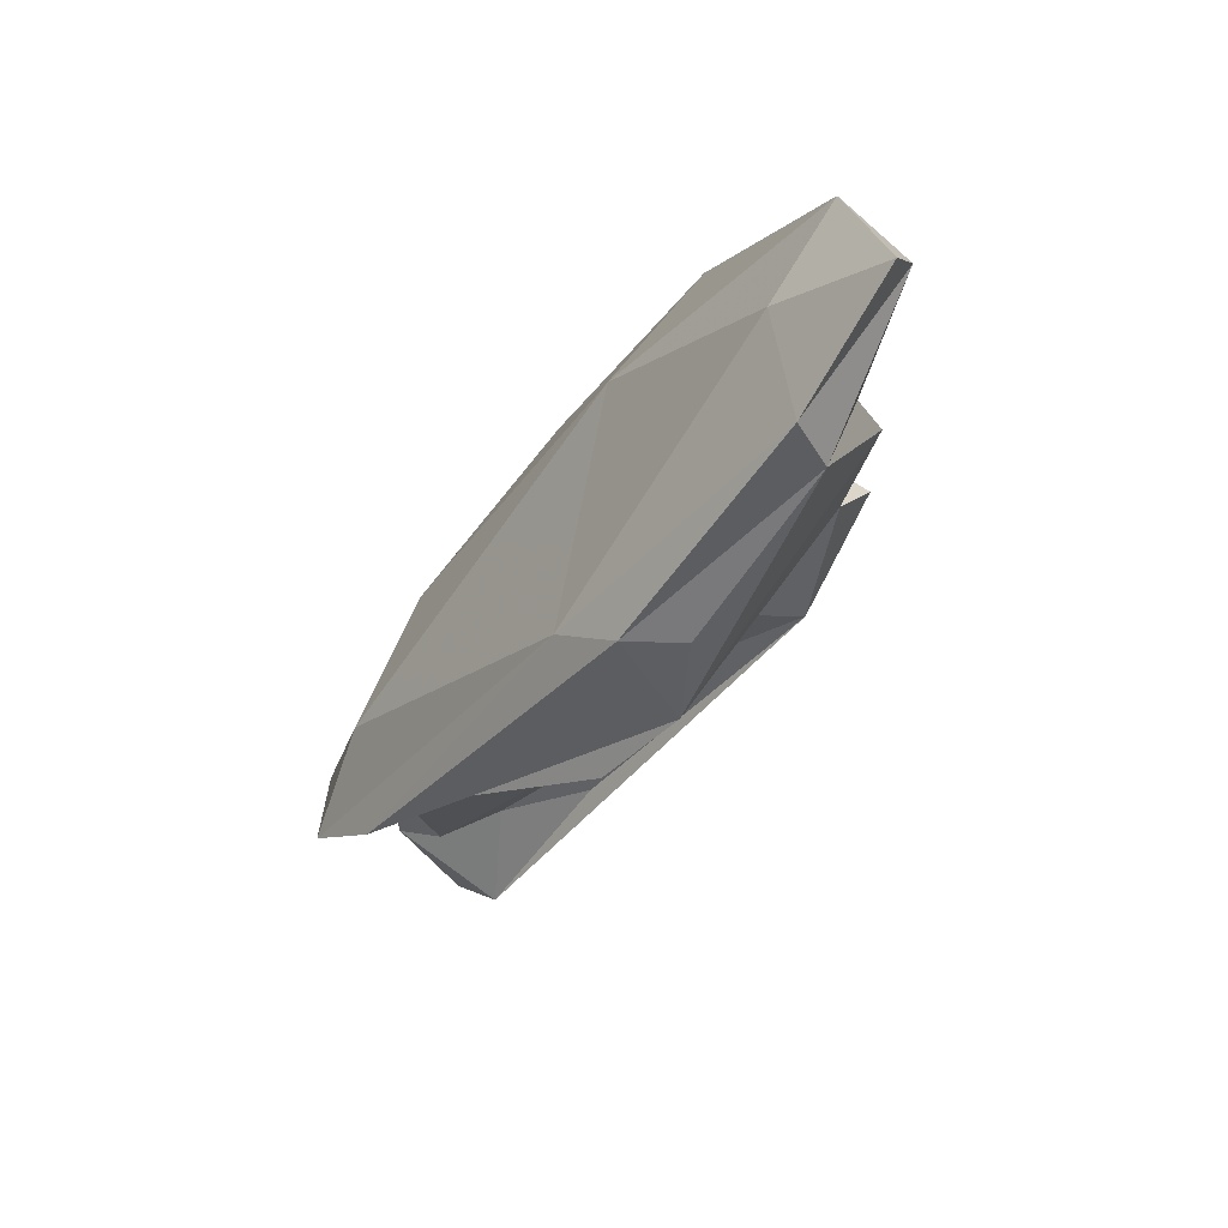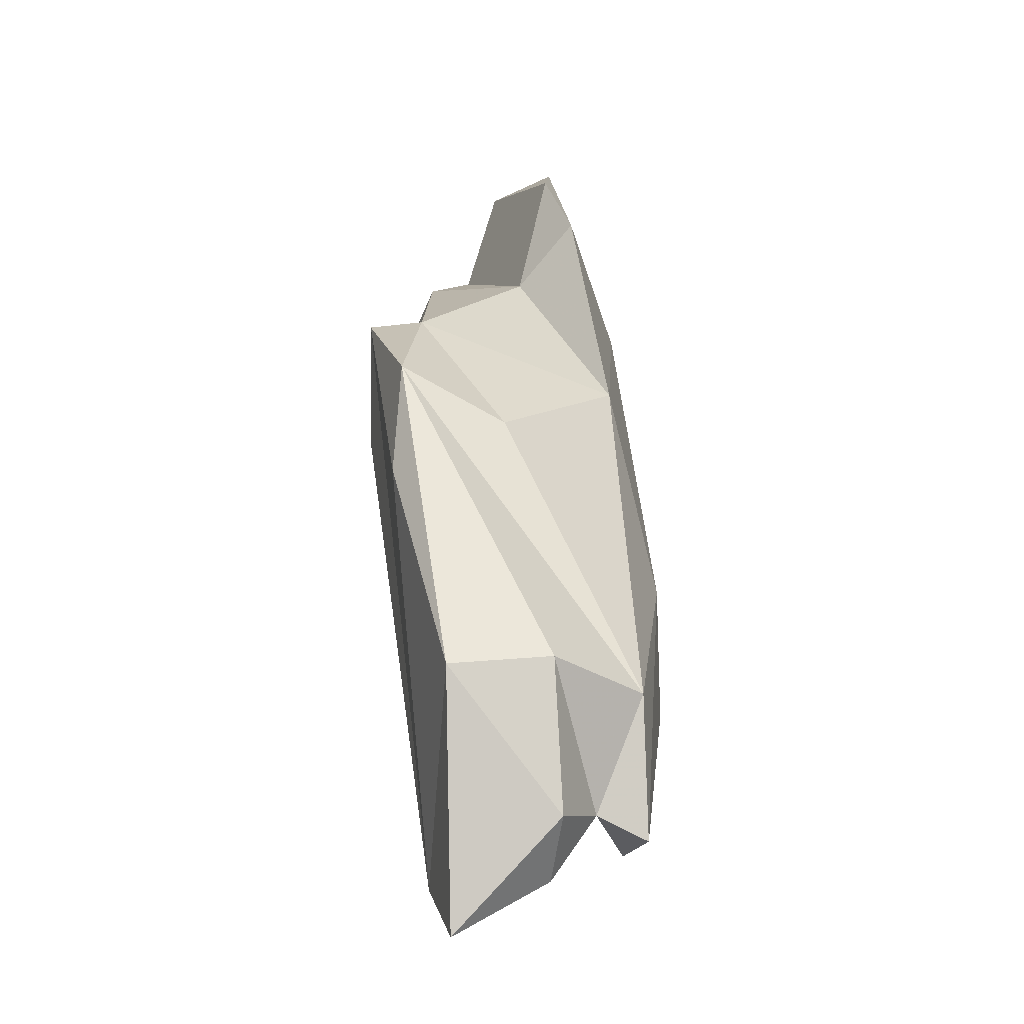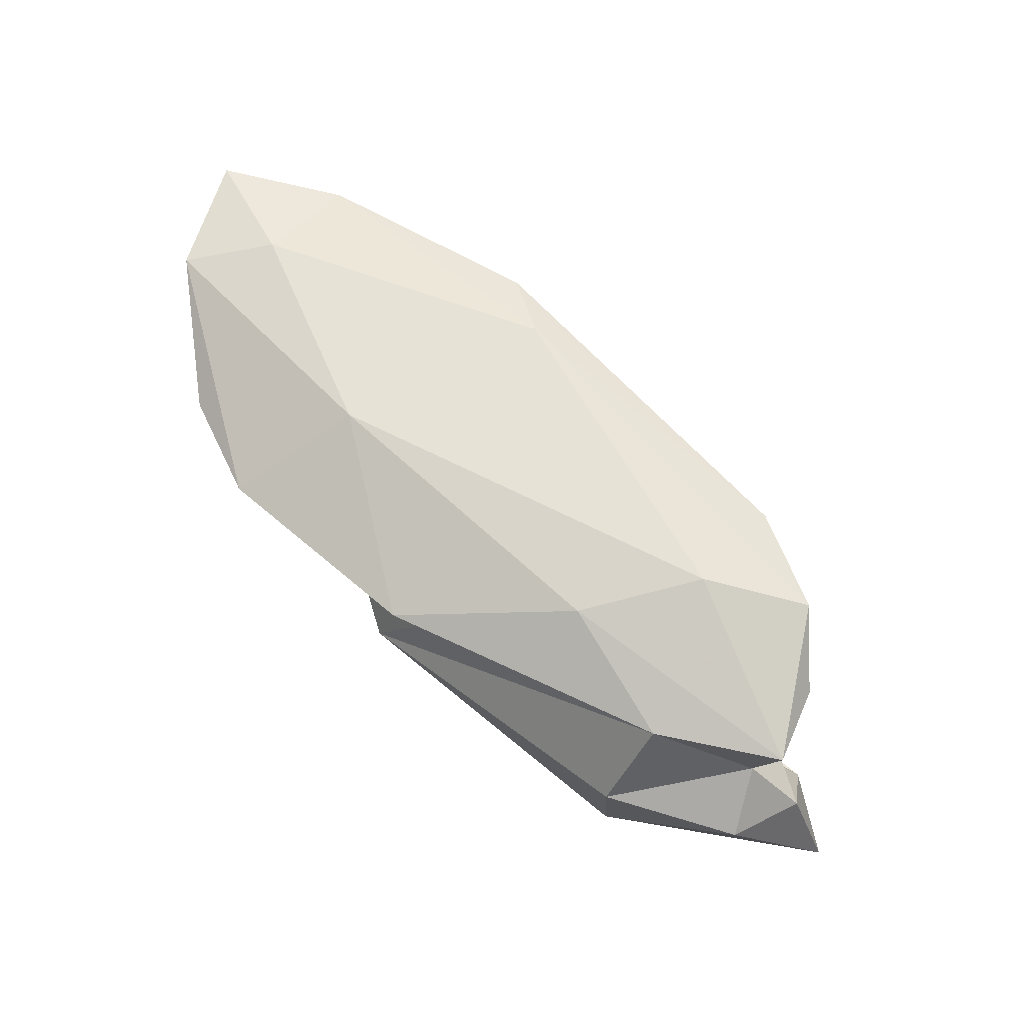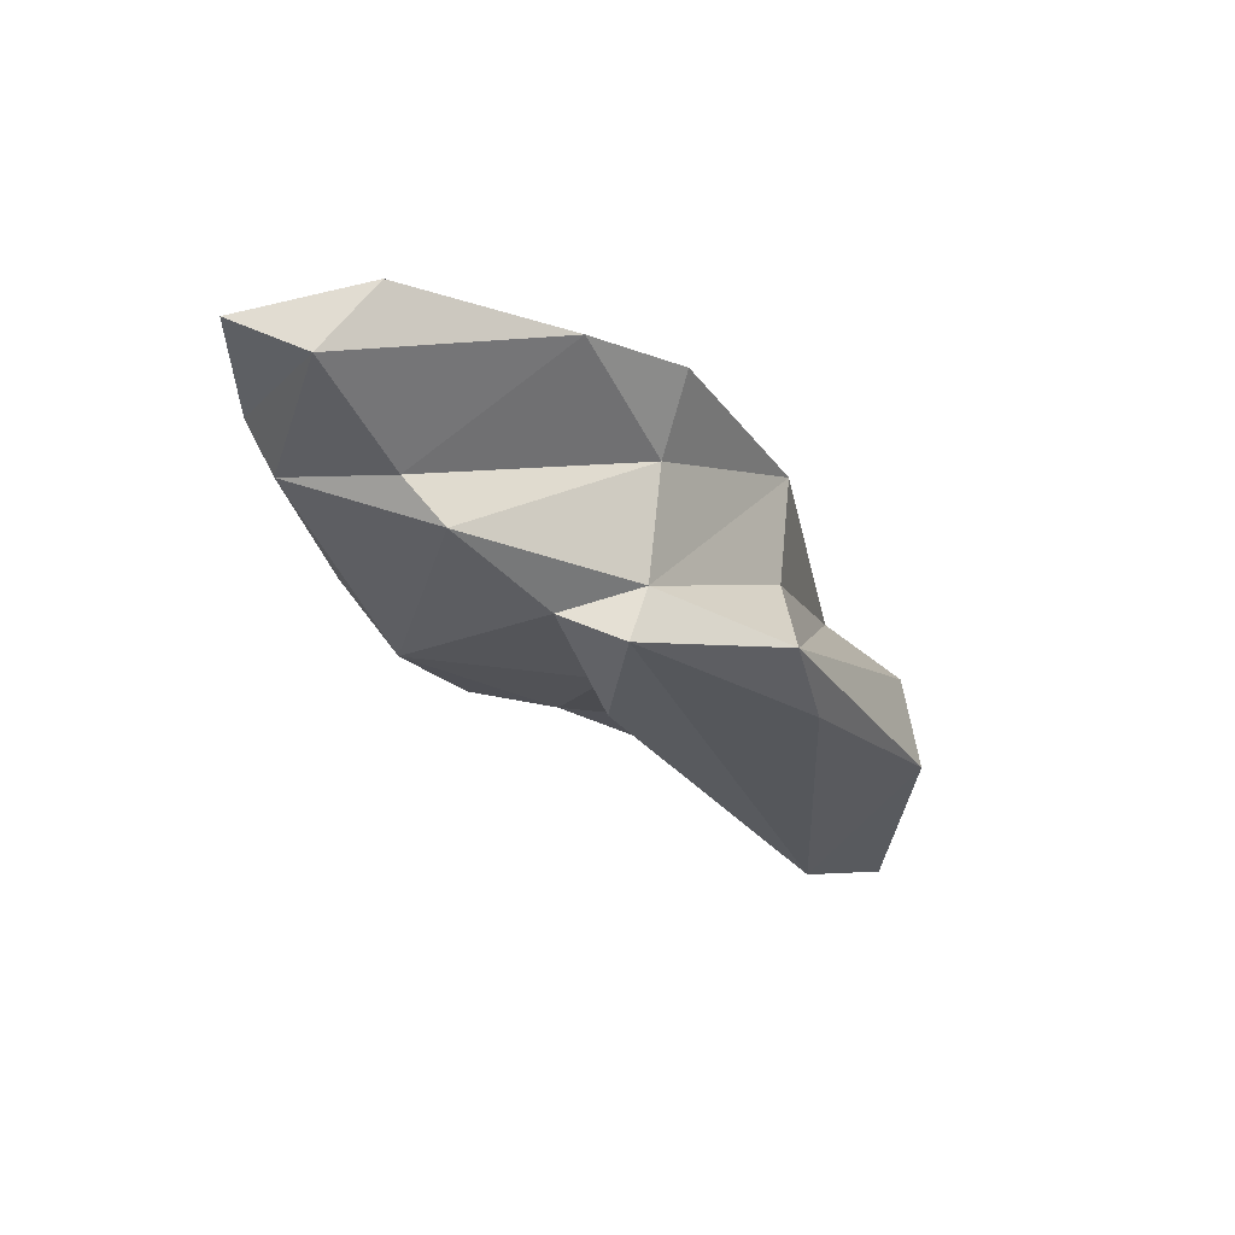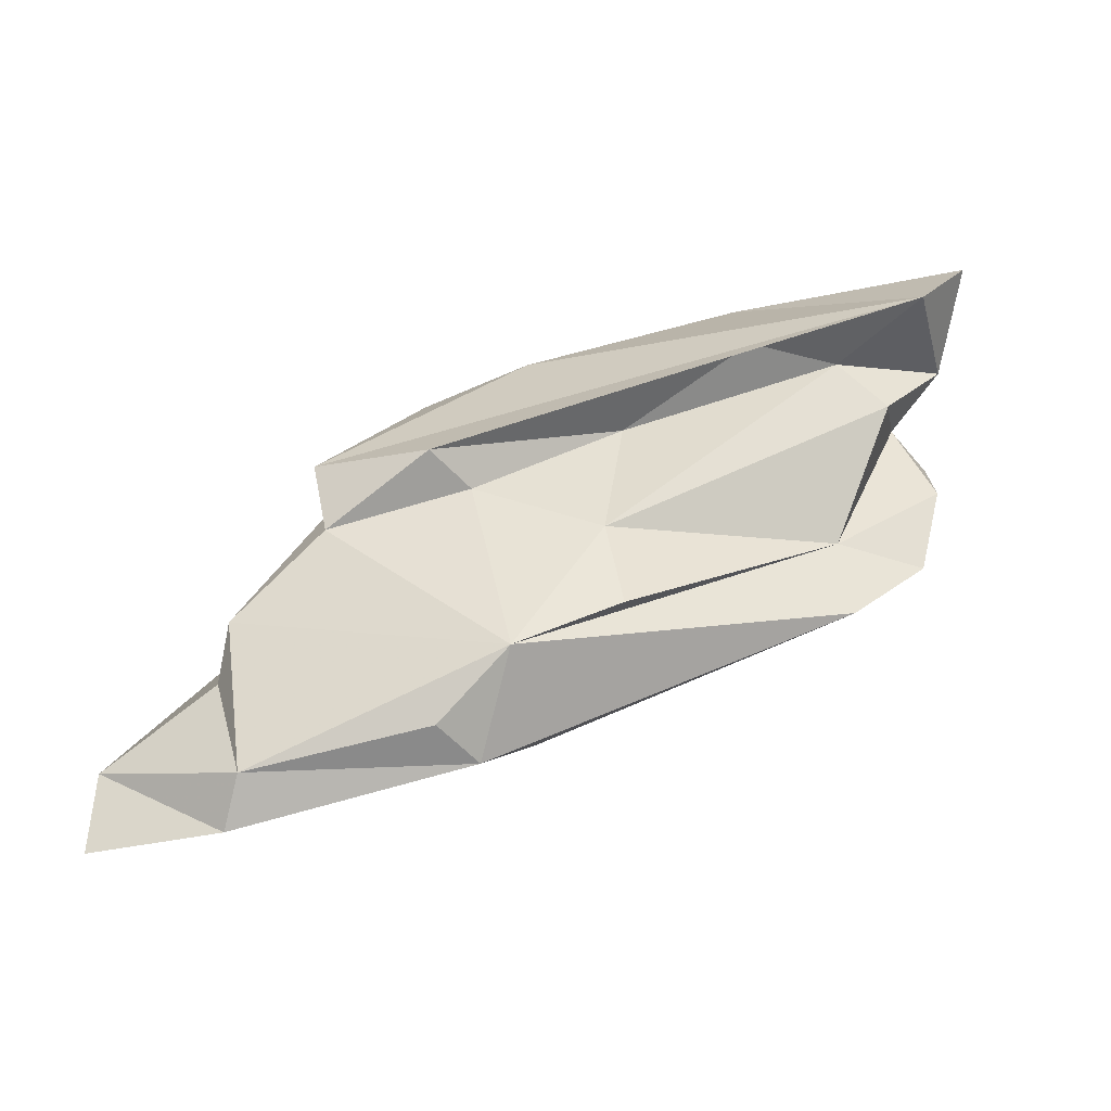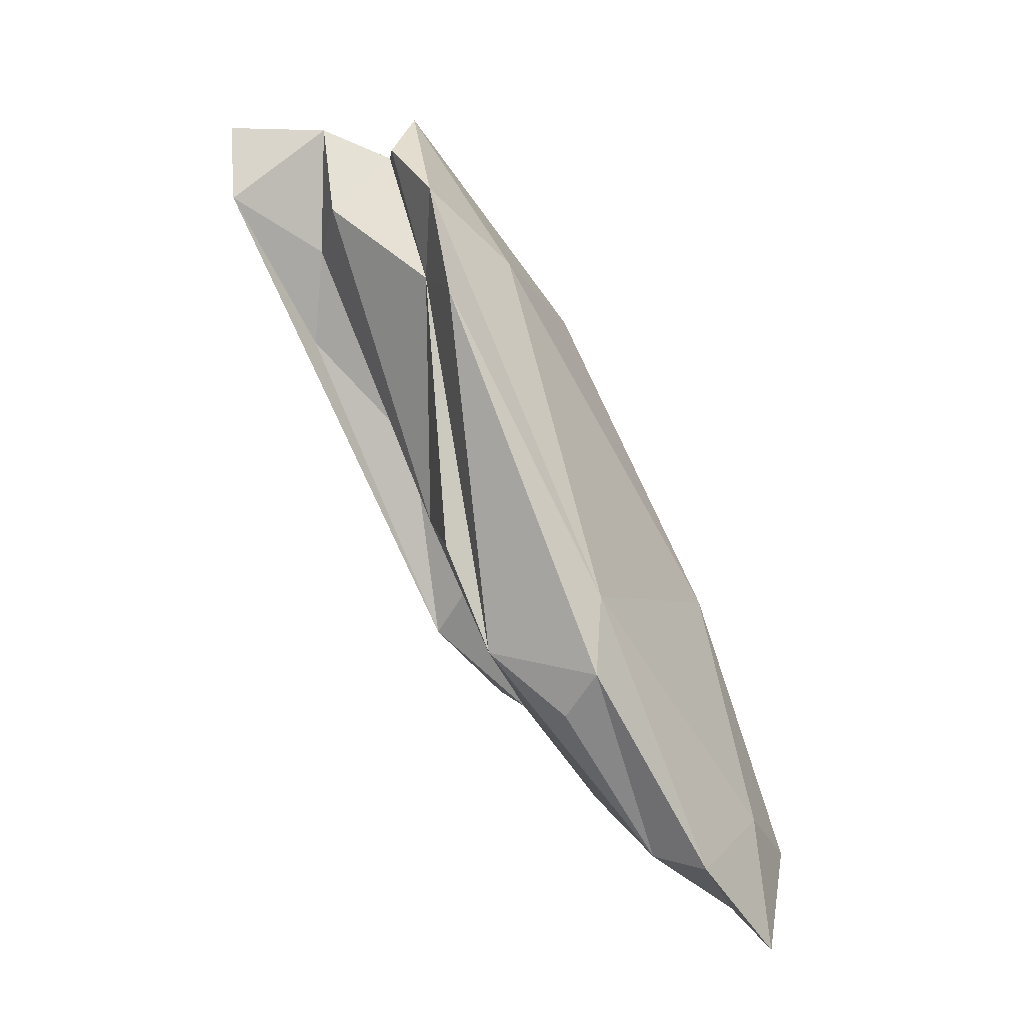
<metadata>
{"format":"obj","ext":"obj","renderer":"f3d","projection":"perspective","resolution":1024,"background":"white","views":[{"elev":-64.5,"azim":62.4,"up":"+Y"},{"elev":74.9,"azim":-90.0,"up":"+Y"},{"elev":78.5,"azim":-159.8,"up":"+Z"},{"elev":-32.6,"azim":96.1,"up":"+Z"},{"elev":-57.4,"azim":-161.8,"up":"+Y"},{"elev":-61.6,"azim":-55.4,"up":"+Y"}]}
</metadata>
<code>
v 219.1 194.4 84.48
v 221.5 192.8 88.6
v 223 187.8 91.92
v 224.1 189.2 87.51
v 224.5 184 93.19
v 225.9 190.5 85.38
v 223.9 195.4 89.09
v 223.3 191.5 92.84
v 227.8 180.3 92.02
v 229.8 184.7 93.93
v 236.6 176.3 85.74
v 242 174.7 90.5
v 224.3 192.1 90.58
v 234.9 188.2 93.63
v 227.9 183.8 90.58
v 229.3 189.4 82.53
v 243.9 172.2 88.87
v 237 180.5 84.43
v 230.1 196.4 84.26
v 235.8 187.3 83.9
v 241.3 174.2 84.87
v 229.5 192.4 92.65
v 230.5 195.8 88.75
v 221.3 190.8 83.43
v 249.1 182.6 91.98
v 243.5 191.2 91.41
v 245.1 172.3 86.47
v 243.6 183.4 80.04
v 242.5 183.3 82.43
v 242.4 190.6 86.64
v 248.9 181.9 81.64
v 244.8 191.3 81.96
v 239.7 191.9 81.65
v 249.1 184.9 80.04
v 249.1 185.6 82.58
v 253.5 178.4 82.79
v 253.4 171.5 85.73
v 254.7 170.5 87.72
v 253.3 187.7 89.85
v 256.6 174.9 89.64
v 254.6 176.8 84.64
v 260.4 174.6 86.03
v 250.7 186.3 87.36
v 257.2 184.1 88.67
v 260.7 177.1 88.99
v 261 171.2 87.47
g foo
f 46 45 40
f 38 46 40
f 40 45 25
f 39 25 45
f 38 40 12
f 17 38 12
f 25 39 26
f 12 40 25
f 26 14 25
f 10 12 25
f 10 25 14
f 9 17 12
f 5 12 10
f 9 12 5
f 14 8 10
f 5 10 8
f 42 45 46
f 42 44 45
f 46 38 42
f 42 38 37
f 44 39 45
f 37 38 17
f 37 17 27
f 21 27 17
f 9 21 17
f 15 21 9
f 22 14 26
f 9 5 15
f 8 14 22
f 5 3 15
f 8 3 5
f 37 41 42
f 41 44 42
f 43 44 41
f 27 21 37
f 43 39 44
f 26 39 43
f 43 35 26
f 15 11 21
f 26 30 22
f 22 13 8
f 13 15 3
f 3 8 13
f 41 37 36
f 43 41 36
f 37 21 36
f 18 21 11
f 35 30 26
f 22 23 13
f 11 15 18
f 15 4 18
f 13 4 15
f 23 7 13
f 2 4 13
f 2 13 7
f 43 36 35
f 31 35 36
f 31 36 21
f 18 29 21
f 29 31 21
f 35 32 30
f 20 29 18
f 30 32 22
f 32 23 22
f 20 18 6
f 18 4 6
f 23 19 7
f 4 2 6
f 34 35 31
f 31 29 28
f 31 28 34
f 35 34 32
f 28 29 20
f 28 20 16
f 19 23 32
f 20 6 16
f 24 16 6
f 24 6 2
f 7 19 1
f 2 7 1
f 1 24 2
f 33 32 34
f 24 33 34
f 16 24 28
f 24 34 28
f 19 32 33
f 19 33 24
f 1 19 24
g

</code>
